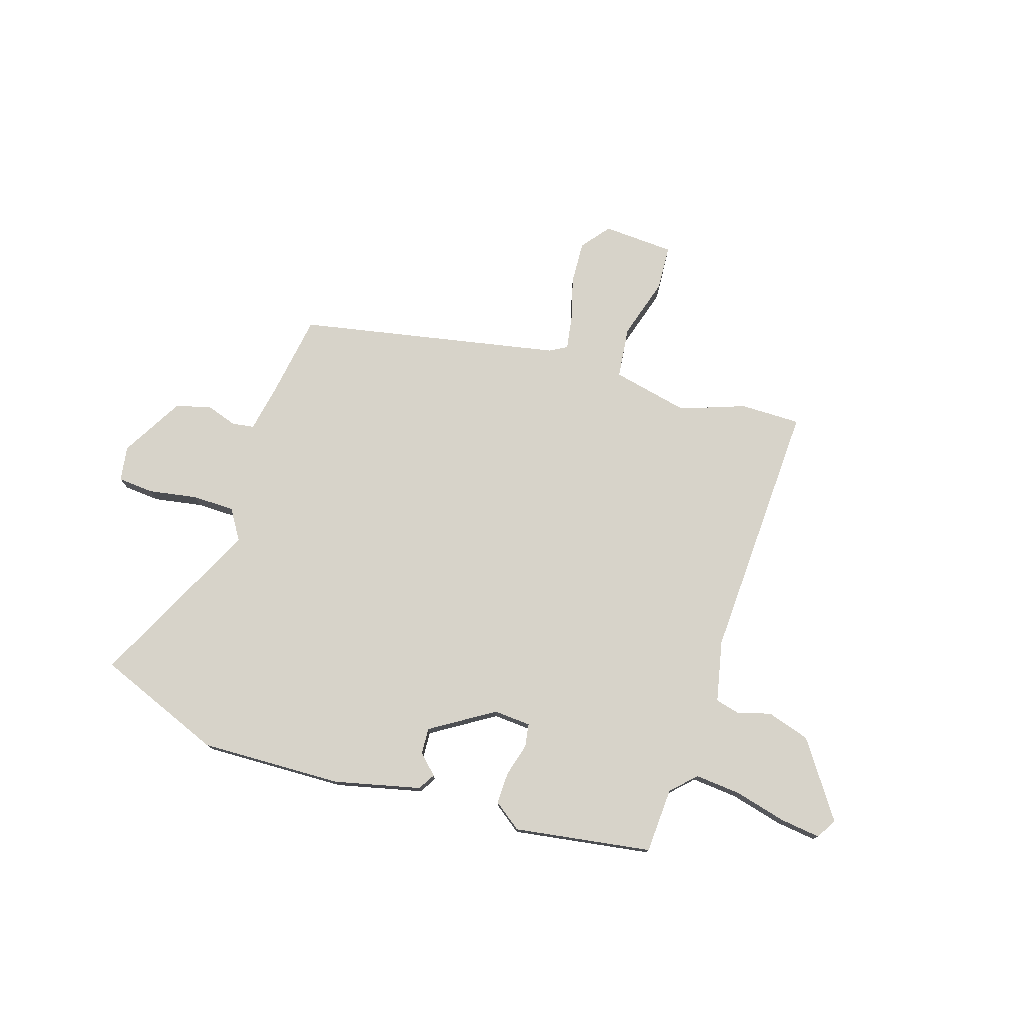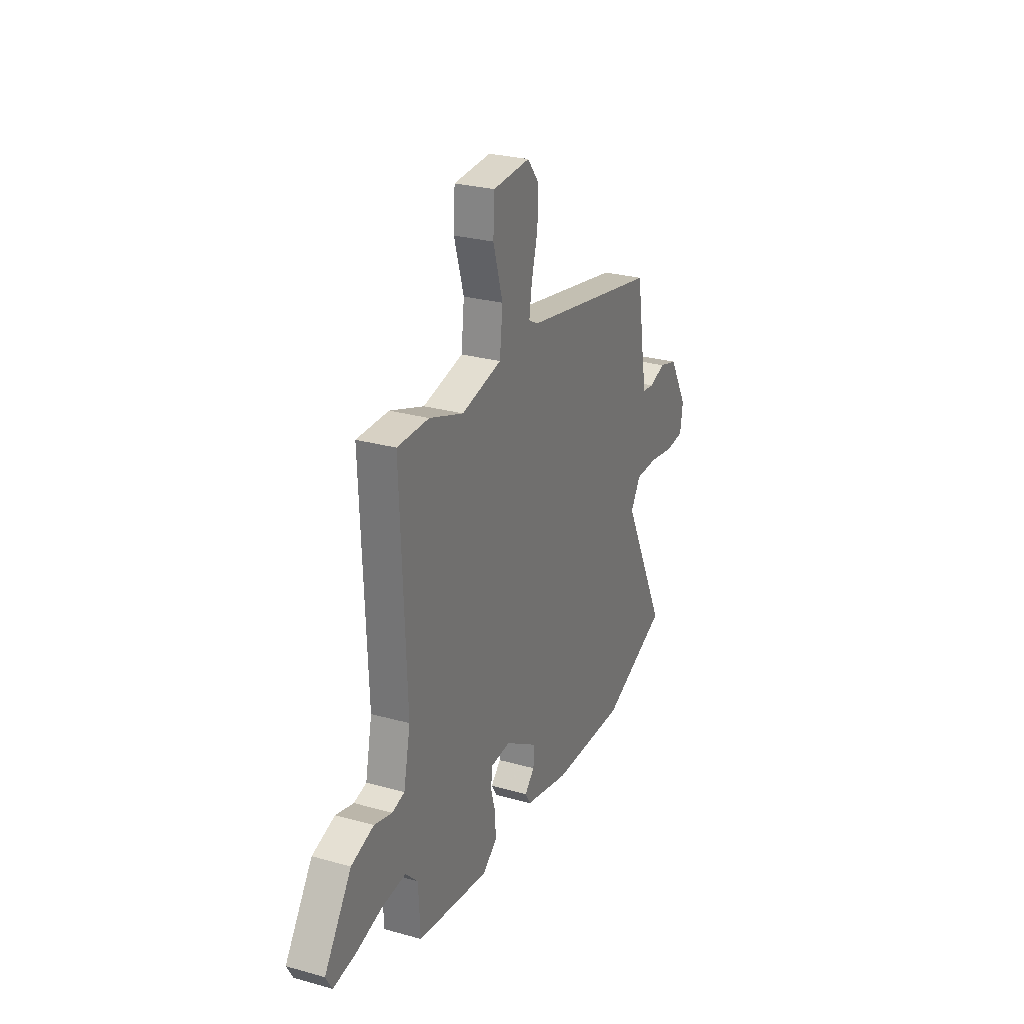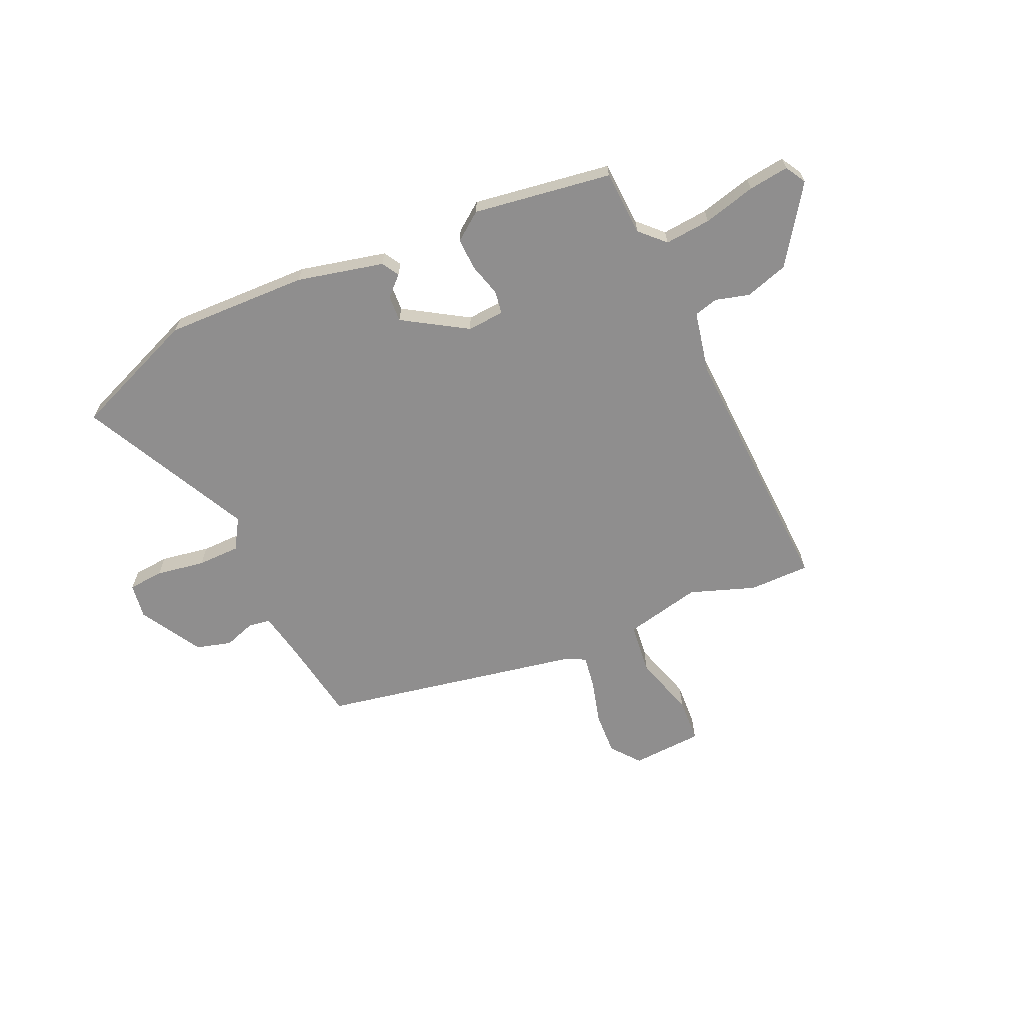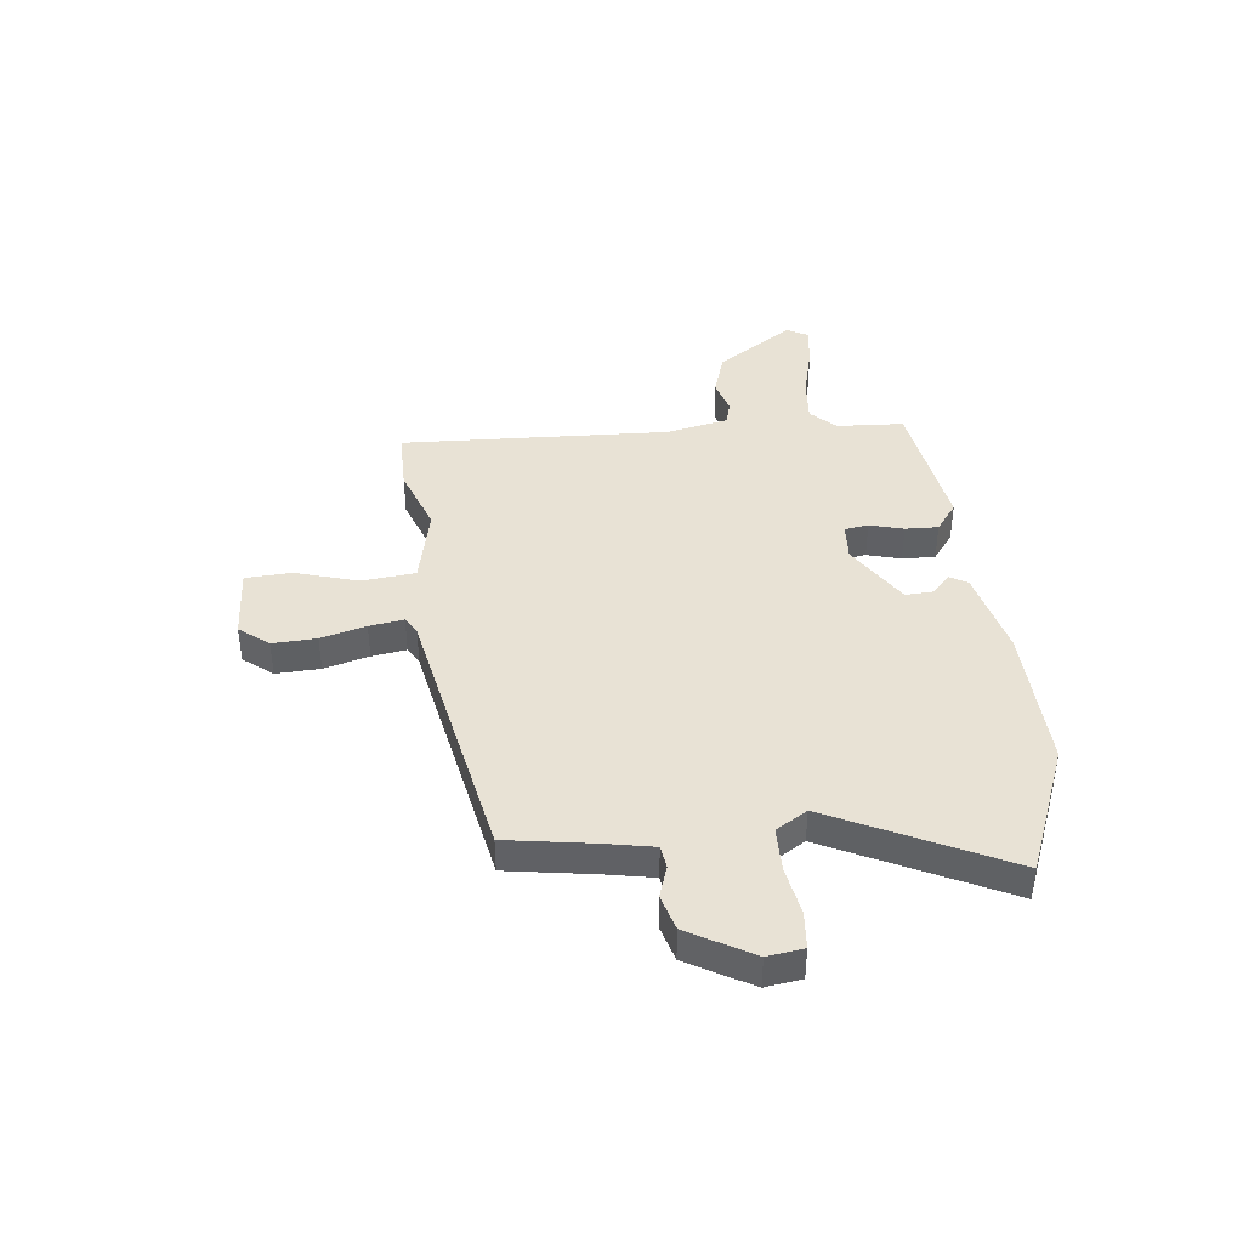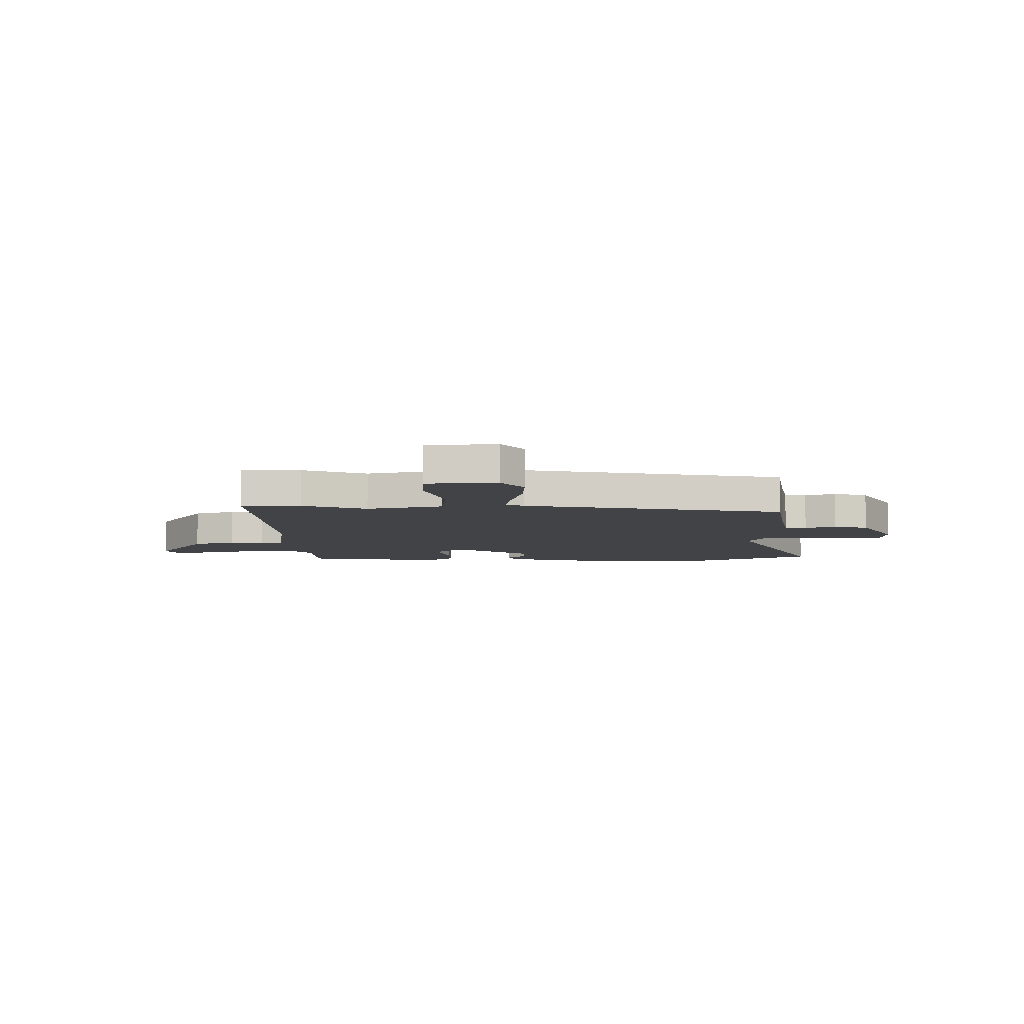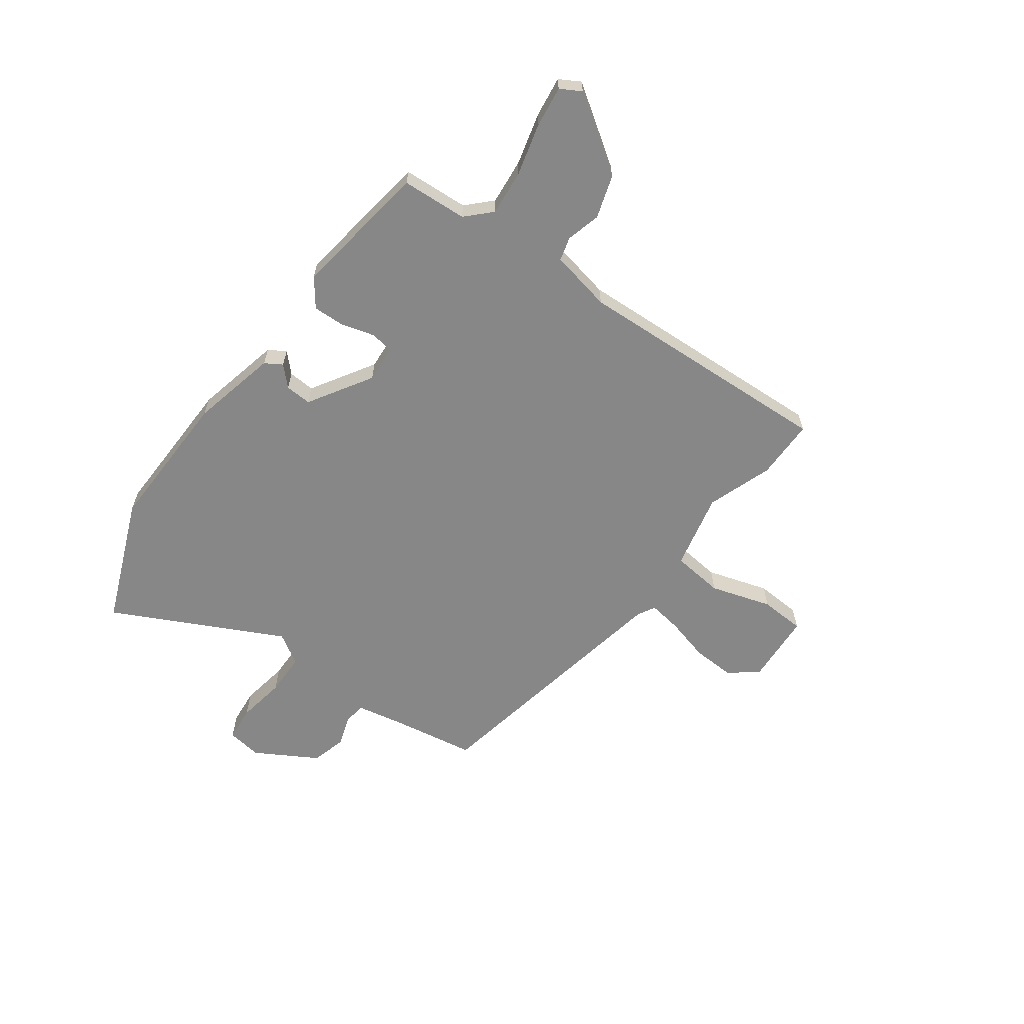
<metadata>
{"format":"obj","ext":"obj","renderer":"f3d","projection":"perspective","resolution":1024,"background":"white","views":[{"elev":76.4,"azim":-162.6,"up":"+Y"},{"elev":27.1,"azim":-66.6,"up":"+Z"},{"elev":-65.0,"azim":-155.7,"up":"+Y"},{"elev":40.8,"azim":83.6,"up":"+Y"},{"elev":-7.5,"azim":0.7,"up":"+Y"},{"elev":-62.5,"azim":-125.9,"up":"+Y"}]}
</metadata>
<code>
v -0.495 0.07 -0.461
v -0.502 0.07 -0.334
v -0.548 0.07 -0.288
v -0.637 0.07 -0.296
v -0.738 0.07 -0.322
v -0.816 0.07 -0.332
v -0.839 0.07 -0.292
v -0.739 0.07 -0.146
v -0.656 0.07 -0.12
v -0.59 0.07 -0.138
v -0.544 0.07 -0.126
v -0.519 0.07 -0.007
v -0.541 0.07 0.5
v -0.424 0.07 0.5
v -0.298 0.07 0.455
v -0.149 0.07 0.488
v -0.138 0.07 0.588
v -0.174 0.07 0.707
v -0.169 0.07 0.794
v -0.031 0.07 0.802
v 0.013 0.07 0.747
v 0.009 0.07 0.664
v -0.014 0.07 0.579
v -0.024 0.07 0.514
v 0.01 0.07 0.495
v 0.52 0.07 0.397
v 0.546 0.07 0.235
v 0.564 0.07 0.142
v 0.607 0.07 0.136
v 0.667 0.07 0.156
v 0.735 0.07 0.137
v 0.804 0.07 0.017
v 0.794 0.07 -0.051
v 0.725 0.07 -0.057
v 0.631 0.07 -0.041
v 0.548 0.07 -0.042
v 0.511 0.07 -0.101
v 0.674 0.07 -0.43
v 0.43 0.07 -0.528
v 0.154 0.07 -0.52
v -0.013 0.07 -0.481
v -0.033 0.07 -0.448
v 0.004 0.07 -0.412
v 0.007 0.07 -0.361
v -0.115 0.07 -0.285
v -0.187 0.07 -0.29
v -0.194 0.07 -0.335
v -0.176 0.07 -0.399
v -0.174 0.07 -0.461
v -0.228 0.07 -0.501
v -0.495 0 -0.461
v -0.502 0 -0.334
v -0.548 0 -0.288
v -0.637 0 -0.296
v -0.738 0 -0.322
v -0.816 0 -0.332
v -0.839 0 -0.292
v -0.739 0 -0.146
v -0.656 0 -0.12
v -0.59 0 -0.138
v -0.544 0 -0.126
v -0.519 0 -0.007
v -0.541 0 0.5
v -0.424 0 0.5
v -0.298 0 0.455
v -0.149 0 0.488
v -0.138 0 0.588
v -0.174 0 0.707
v -0.169 0 0.794
v -0.031 0 0.802
v 0.013 0 0.747
v 0.009 0 0.664
v -0.014 0 0.579
v -0.024 0 0.514
v 0.01 0 0.495
v 0.52 0 0.397
v 0.546 0 0.235
v 0.564 0 0.142
v 0.607 0 0.136
v 0.667 0 0.156
v 0.735 0 0.137
v 0.804 0 0.017
v 0.794 0 -0.051
v 0.725 0 -0.057
v 0.631 0 -0.041
v 0.548 0 -0.042
v 0.511 0 -0.101
v 0.674 0 -0.43
v 0.43 0 -0.528
v 0.154 0 -0.52
v -0.013 0 -0.481
v -0.033 0 -0.448
v 0.004 0 -0.412
v 0.007 0 -0.361
v -0.115 0 -0.285
v -0.187 0 -0.29
v -0.194 0 -0.335
v -0.176 0 -0.399
v -0.174 0 -0.461
v -0.228 0 -0.501
f 47 48 49 50
f 46 47 50 1
f 40 41 42 43
f 40 43 44
f 37 38 39 40
f 36 37 40 44
f 32 33 34 35
f 32 35 36
f 29 30 31 32
f 28 29 32 36
f 27 28 36 44
f 25 26 27 44
f 20 21 22 23
f 20 23 24
f 17 18 19 20
f 16 17 20 24
f 15 16 24 25
f 12 13 14 15
f 11 12 15 25
f 7 8 9 10
f 7 10 11
f 4 5 6 7
f 3 4 7 11
f 2 3 11 25
f 46 1 2 25
f 25 44 45
f 25 45 46
f 100 99 98 97
f 51 100 97 96
f 93 92 91 90
f 94 93 90
f 90 89 88 87
f 94 90 87 86
f 85 84 83 82
f 86 85 82
f 82 81 80 79
f 86 82 79 78
f 94 86 78 77
f 94 77 76 75
f 73 72 71 70
f 74 73 70
f 70 69 68 67
f 74 70 67 66
f 75 74 66 65
f 65 64 63 62
f 75 65 62 61
f 60 59 58 57
f 61 60 57
f 57 56 55 54
f 61 57 54 53
f 75 61 53 52
f 75 52 51 96
f 95 94 75
f 96 95 75
f 1 51 52 2
f 2 52 53 3
f 3 53 54 4
f 4 54 55 5
f 5 55 56 6
f 6 56 57 7
f 7 57 58 8
f 8 58 59 9
f 9 59 60 10
f 10 60 61 11
f 11 61 62 12
f 12 62 63 13
f 13 63 64 14
f 14 64 65 15
f 15 65 66 16
f 16 66 67 17
f 17 67 68 18
f 18 68 69 19
f 19 69 70 20
f 20 70 71 21
f 21 71 72 22
f 22 72 73 23
f 23 73 74 24
f 24 74 75 25
f 25 75 76 26
f 26 76 77 27
f 27 77 78 28
f 28 78 79 29
f 29 79 80 30
f 30 80 81 31
f 31 81 82 32
f 32 82 83 33
f 33 83 84 34
f 34 84 85 35
f 35 85 86 36
f 36 86 87 37
f 37 87 88 38
f 38 88 89 39
f 39 89 90 40
f 40 90 91 41
f 41 91 92 42
f 42 92 93 43
f 43 93 94 44
f 44 94 95 45
f 45 95 96 46
f 46 96 97 47
f 47 97 98 48
f 48 98 99 49
f 49 99 100 50
f 50 100 51 1

</code>
